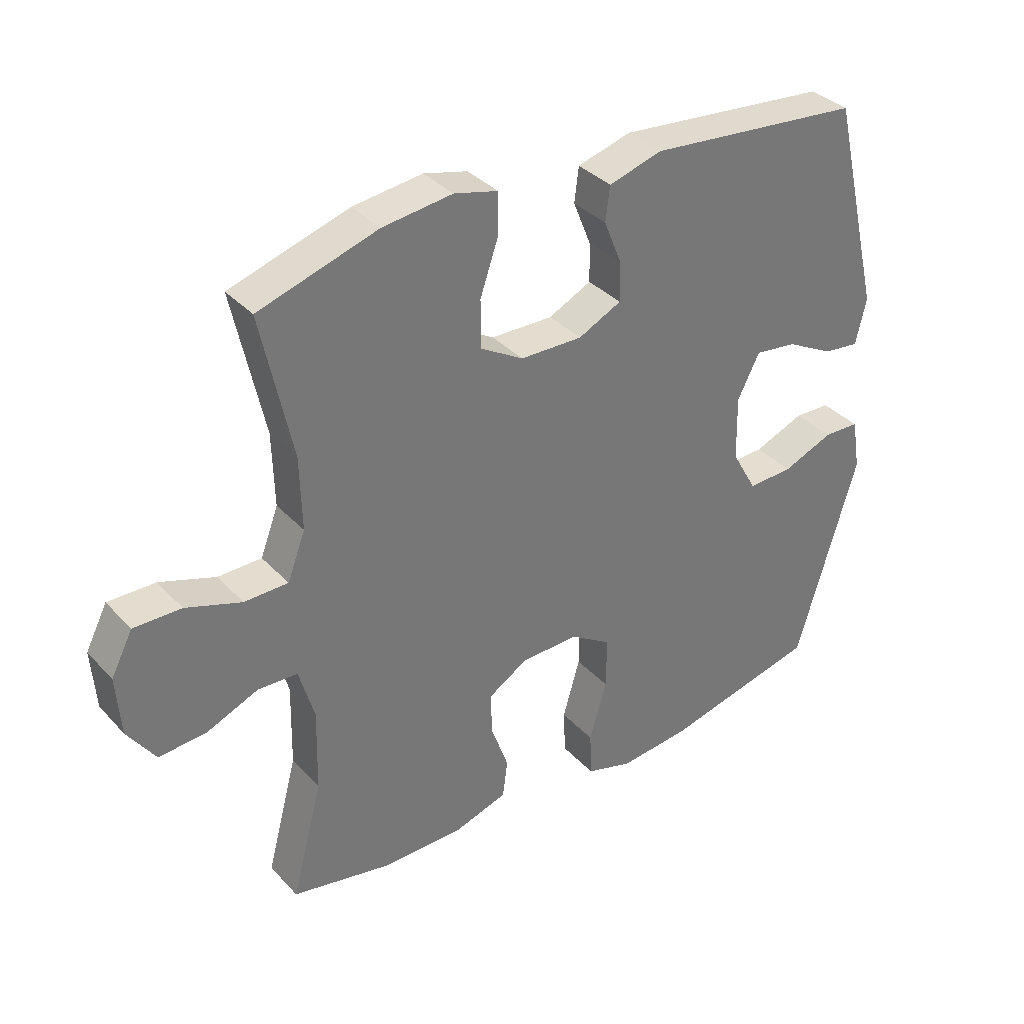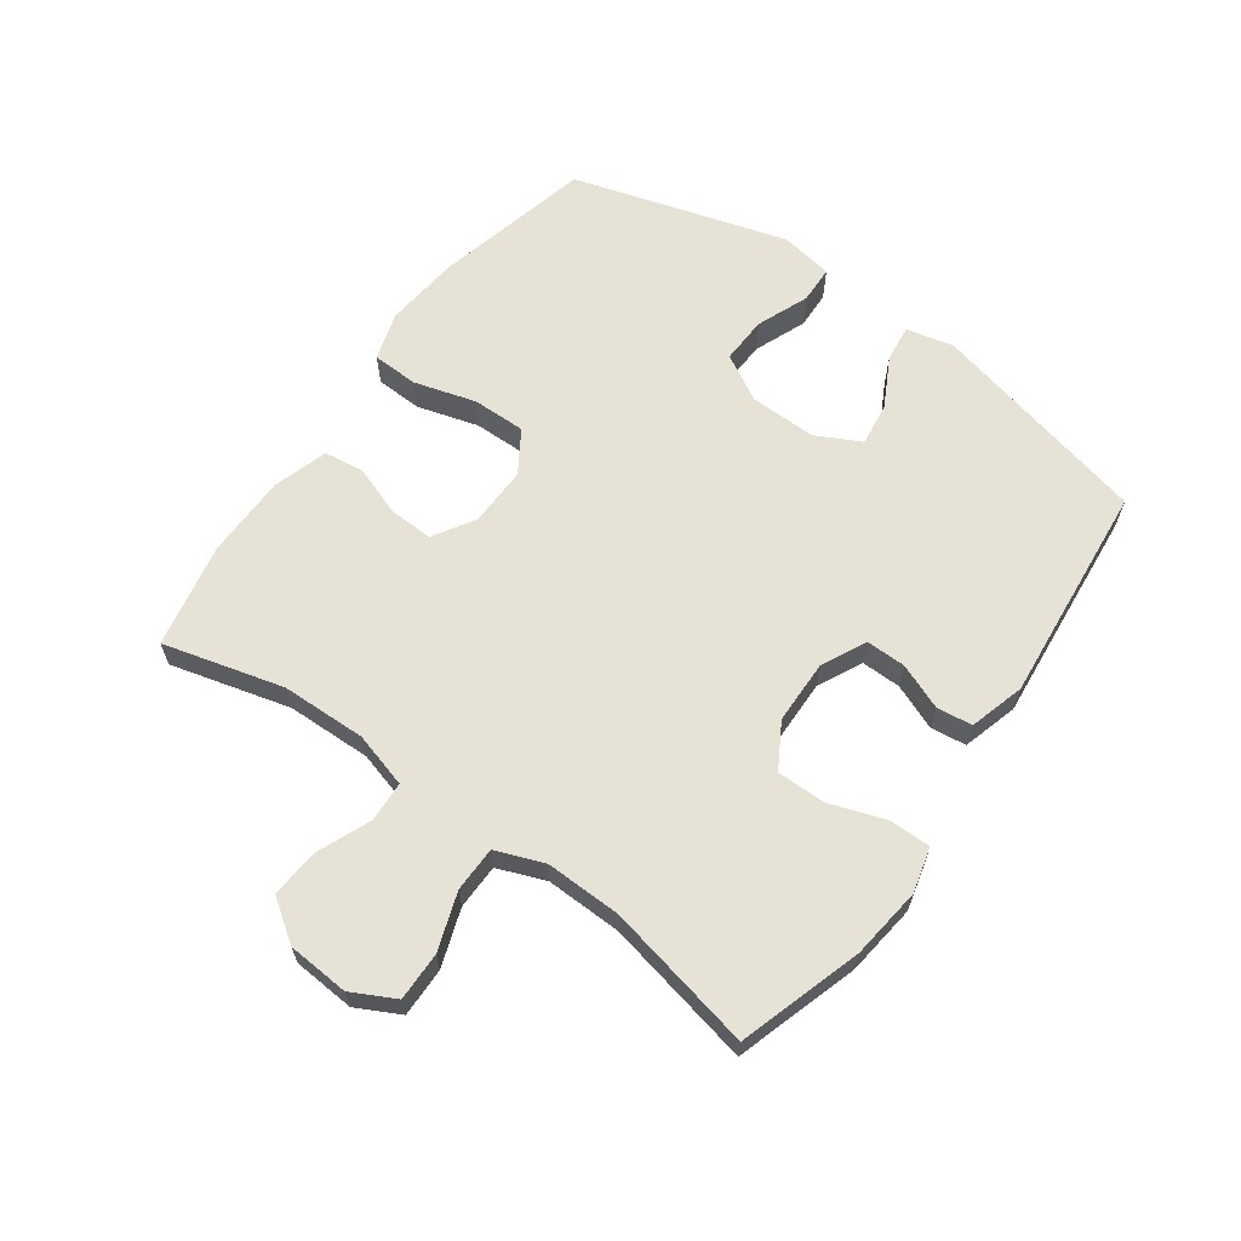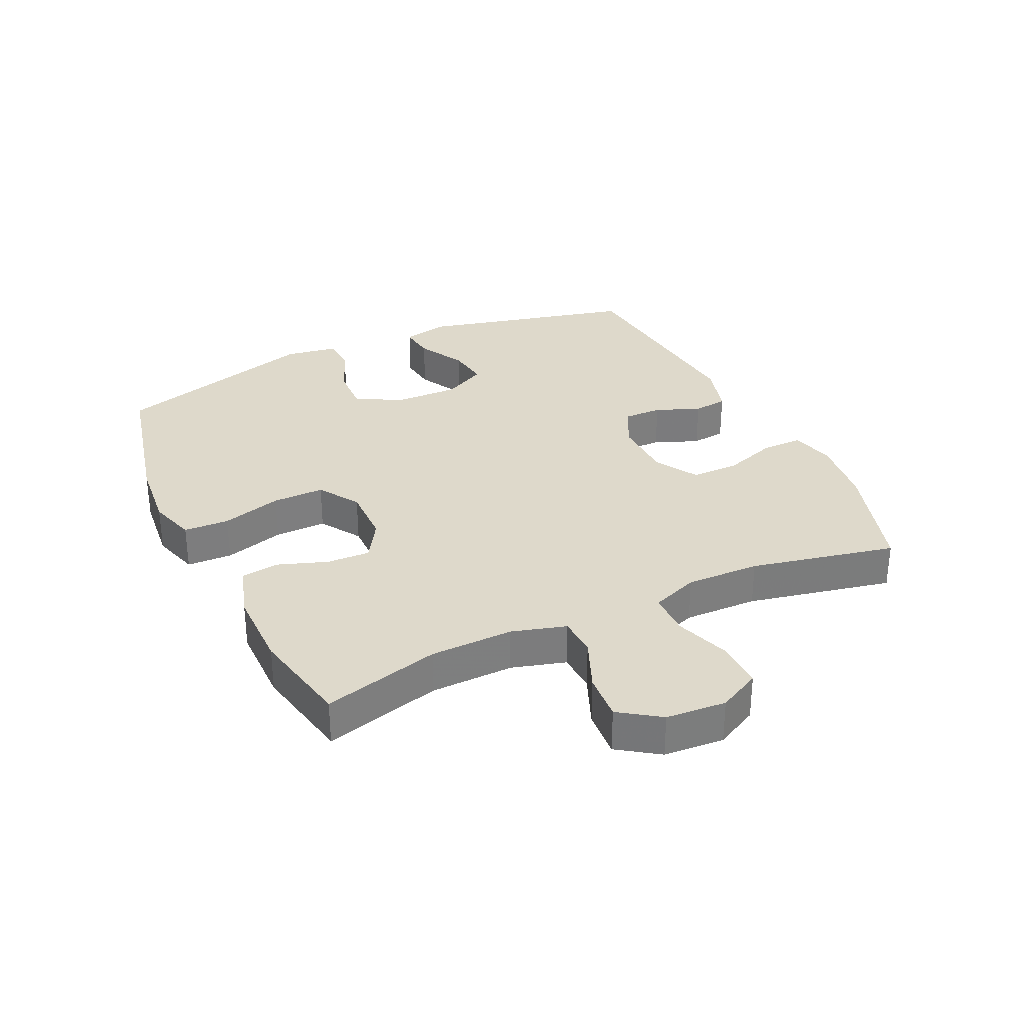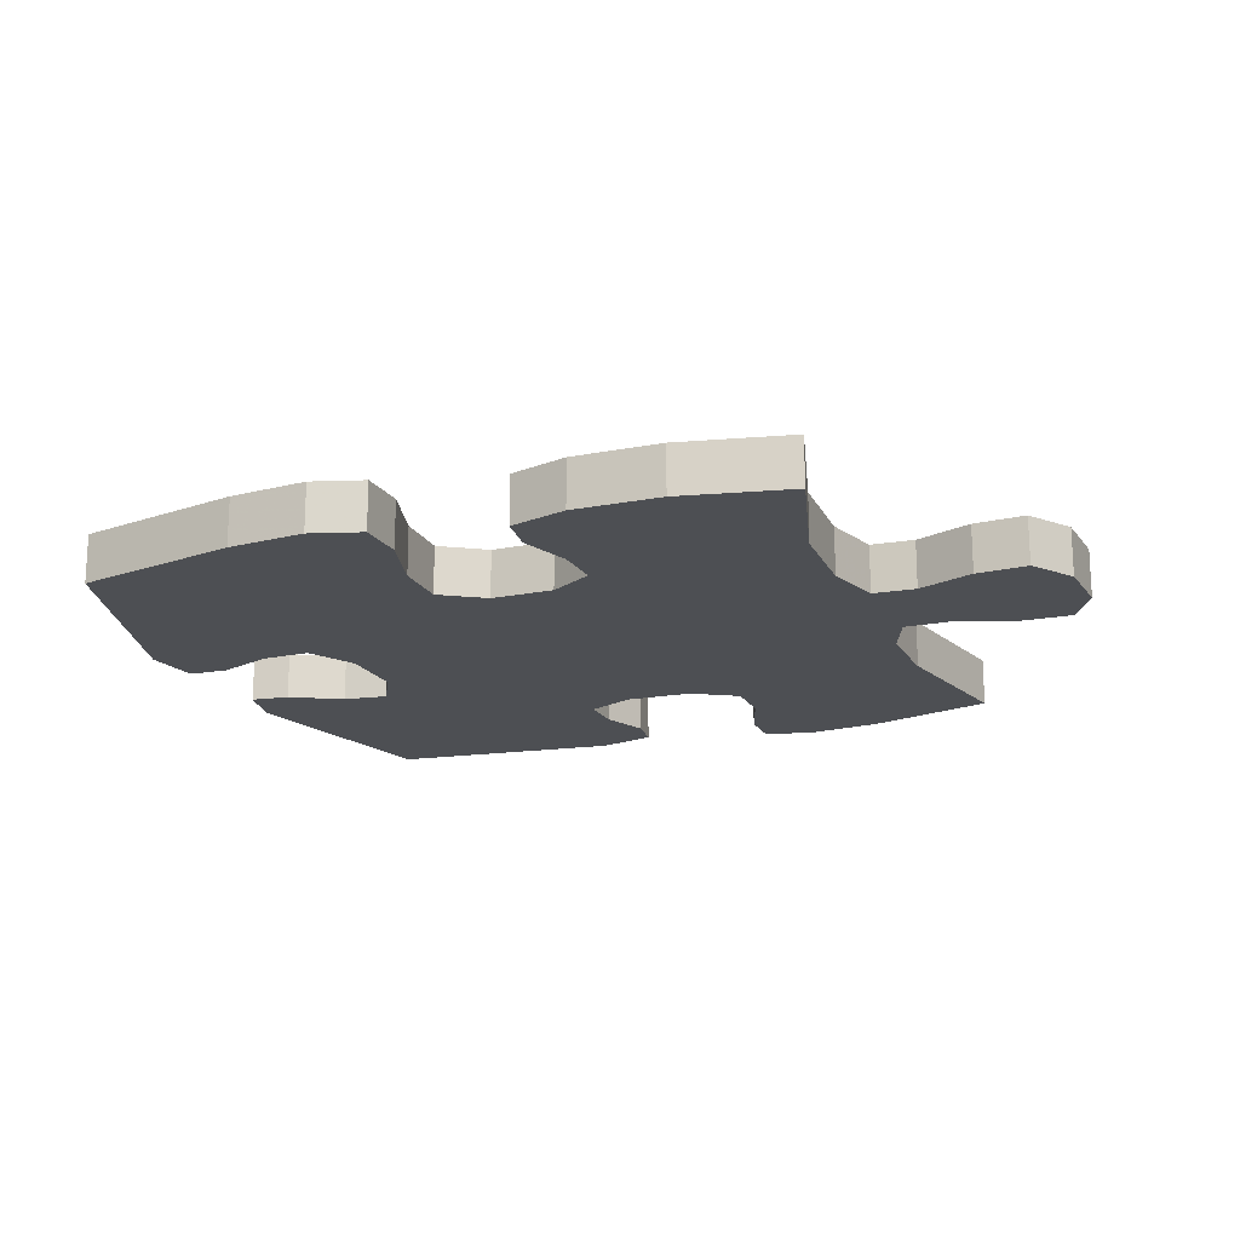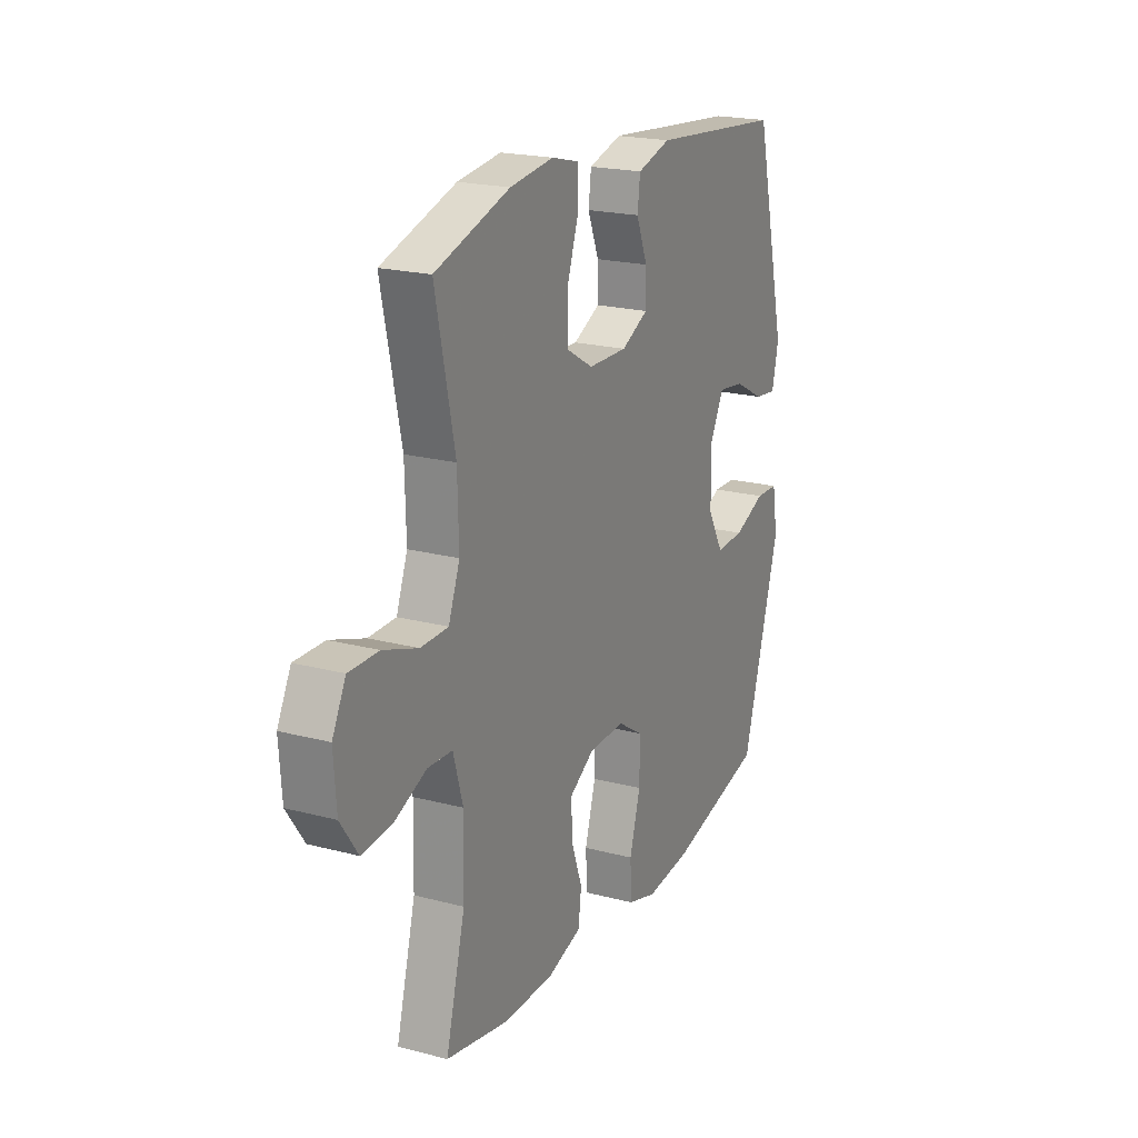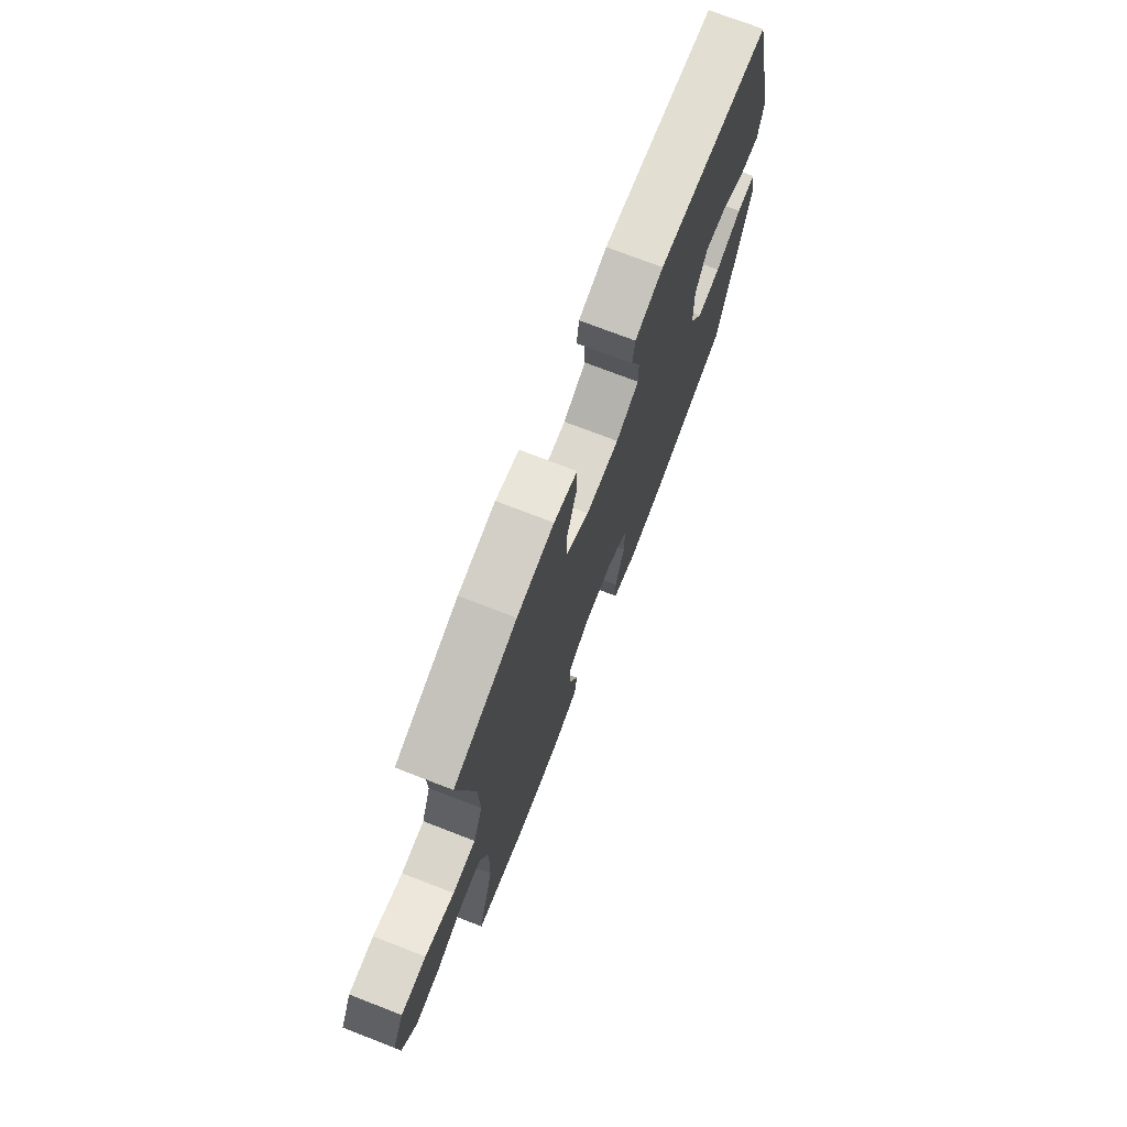
<metadata>
{"format":"obj","ext":"obj","renderer":"f3d","projection":"perspective","resolution":1024,"background":"white","views":[{"elev":35.2,"azim":-36.2,"up":"+Z"},{"elev":63.6,"azim":-54.4,"up":"+Y"},{"elev":31.7,"azim":-115.3,"up":"+Y"},{"elev":-17.9,"azim":-159.4,"up":"+Y"},{"elev":20.6,"azim":-64.5,"up":"+Z"},{"elev":73.4,"azim":-68.8,"up":"+Z"}]}
</metadata>
<code>
v -0.5 0.07 0.5
v -0.307 0.07 0.56
v -0.194 0.07 0.574
v -0.123 0.07 0.556
v -0.123 0.07 0.491
v -0.153 0.07 0.403
v -0.153 0.07 0.326
v -0.083 0.07 0.285
v 0.018 0.07 0.283
v 0.088 0.07 0.317
v 0.087 0.07 0.38
v 0.058 0.07 0.452
v 0.065 0.07 0.508
v 0.152 0.07 0.533
v 0.5 0.07 0.5
v 0.584 0.07 0.152
v 0.567 0.07 0.077
v 0.509 0.07 0.084
v 0.431 0.07 0.125
v 0.363 0.07 0.134
v 0.327 0.07 0.064
v 0.329 0.07 -0.041
v 0.37 0.07 -0.114
v 0.444 0.07 -0.111
v 0.526 0.07 -0.078
v 0.585 0.07 -0.08
v 0.599 0.07 -0.164
v 0.5 0.07 -0.5
v 0.251 0.07 -0.559
v 0.134 0.07 -0.571
v 0.058 0.07 -0.548
v 0.055 0.07 -0.475
v 0.083 0.07 -0.378
v 0.084 0.07 -0.294
v 0.018 0.07 -0.252
v -0.076 0.07 -0.254
v -0.141 0.07 -0.294
v -0.138 0.07 -0.364
v -0.11 0.07 -0.443
v -0.118 0.07 -0.505
v -0.205 0.07 -0.532
v -0.336 0.07 -0.533
v -0.5 0.07 -0.5
v -0.45 0.07 -0.311
v -0.447 0.07 -0.177
v -0.472 0.07 -0.09
v -0.536 0.07 -0.087
v -0.62 0.07 -0.122
v -0.697 0.07 -0.128
v -0.742 0.07 -0.063
v -0.749 0.07 0.034
v -0.714 0.07 0.102
v -0.637 0.07 0.101
v -0.547 0.07 0.07
v -0.476 0.07 0.071
v -0.447 0.07 0.147
v -0.45 0.07 0.266
v -0.5 0 0.5
v -0.307 0 0.56
v -0.194 0 0.574
v -0.123 0 0.556
v -0.123 0 0.491
v -0.153 0 0.403
v -0.153 0 0.326
v -0.083 0 0.285
v 0.018 0 0.283
v 0.088 0 0.317
v 0.087 0 0.38
v 0.058 0 0.452
v 0.065 0 0.508
v 0.152 0 0.533
v 0.5 0 0.5
v 0.584 0 0.152
v 0.567 0 0.077
v 0.509 0 0.084
v 0.431 0 0.125
v 0.363 0 0.134
v 0.327 0 0.064
v 0.329 0 -0.041
v 0.37 0 -0.114
v 0.444 0 -0.111
v 0.526 0 -0.078
v 0.585 0 -0.08
v 0.599 0 -0.164
v 0.5 0 -0.5
v 0.251 0 -0.559
v 0.134 0 -0.571
v 0.058 0 -0.548
v 0.055 0 -0.475
v 0.083 0 -0.378
v 0.084 0 -0.294
v 0.018 0 -0.252
v -0.076 0 -0.254
v -0.141 0 -0.294
v -0.138 0 -0.364
v -0.11 0 -0.443
v -0.118 0 -0.505
v -0.205 0 -0.532
v -0.336 0 -0.533
v -0.5 0 -0.5
v -0.45 0 -0.311
v -0.447 0 -0.177
v -0.472 0 -0.09
v -0.536 0 -0.087
v -0.62 0 -0.122
v -0.697 0 -0.128
v -0.742 0 -0.063
v -0.749 0 0.034
v -0.714 0 0.102
v -0.637 0 0.101
v -0.547 0 0.07
v -0.476 0 0.071
v -0.447 0 0.147
v -0.45 0 0.266
f 51 52 53 54
f 51 54 55
f 50 51 55
f 47 48 49 50
f 46 47 50 55
f 45 46 55 56
f 41 42 43 44
f 41 44 45
f 38 39 40 41
f 37 38 41 45
f 36 37 45 56
f 30 31 32 33
f 30 33 34
f 29 30 34
f 28 29 34
f 27 28 34 35
f 24 25 26 27
f 23 24 27 35
f 16 17 18 19
f 16 19 20
f 15 16 20
f 14 15 20 21
f 11 12 13 14
f 10 11 14 21
f 3 4 5 6
f 3 6 7
f 57 1 2 3
f 57 3 7
f 56 57 7 8
f 36 56 8 9
f 22 23 35 36
f 21 22 36
f 9 10 21 36
f 111 110 109 108
f 112 111 108
f 112 108 107
f 107 106 105 104
f 112 107 104 103
f 113 112 103 102
f 101 100 99 98
f 102 101 98
f 98 97 96 95
f 102 98 95 94
f 113 102 94 93
f 90 89 88 87
f 91 90 87
f 91 87 86
f 91 86 85
f 92 91 85 84
f 84 83 82 81
f 92 84 81 80
f 76 75 74 73
f 77 76 73
f 77 73 72
f 78 77 72 71
f 71 70 69 68
f 78 71 68 67
f 63 62 61 60
f 64 63 60
f 60 59 58 114
f 64 60 114
f 65 64 114 113
f 66 65 113 93
f 93 92 80 79
f 93 79 78
f 93 78 67 66
f 1 58 59 2
f 2 59 60 3
f 3 60 61 4
f 4 61 62 5
f 5 62 63 6
f 6 63 64 7
f 7 64 65 8
f 8 65 66 9
f 9 66 67 10
f 10 67 68 11
f 11 68 69 12
f 12 69 70 13
f 13 70 71 14
f 14 71 72 15
f 15 72 73 16
f 16 73 74 17
f 17 74 75 18
f 18 75 76 19
f 19 76 77 20
f 20 77 78 21
f 21 78 79 22
f 22 79 80 23
f 23 80 81 24
f 24 81 82 25
f 25 82 83 26
f 26 83 84 27
f 27 84 85 28
f 28 85 86 29
f 29 86 87 30
f 30 87 88 31
f 31 88 89 32
f 32 89 90 33
f 33 90 91 34
f 34 91 92 35
f 35 92 93 36
f 36 93 94 37
f 37 94 95 38
f 38 95 96 39
f 39 96 97 40
f 40 97 98 41
f 41 98 99 42
f 42 99 100 43
f 43 100 101 44
f 44 101 102 45
f 45 102 103 46
f 46 103 104 47
f 47 104 105 48
f 48 105 106 49
f 49 106 107 50
f 50 107 108 51
f 51 108 109 52
f 52 109 110 53
f 53 110 111 54
f 54 111 112 55
f 55 112 113 56
f 56 113 114 57
f 57 114 58 1

</code>
